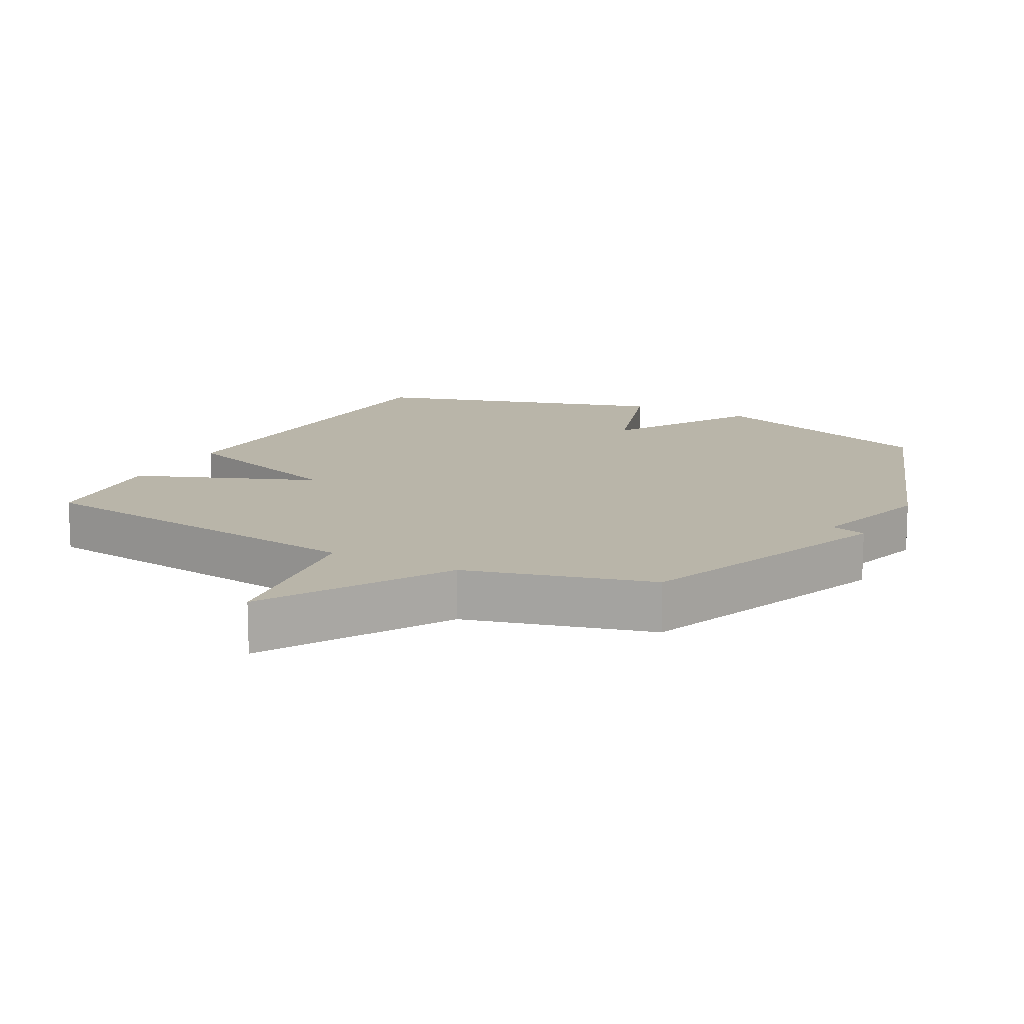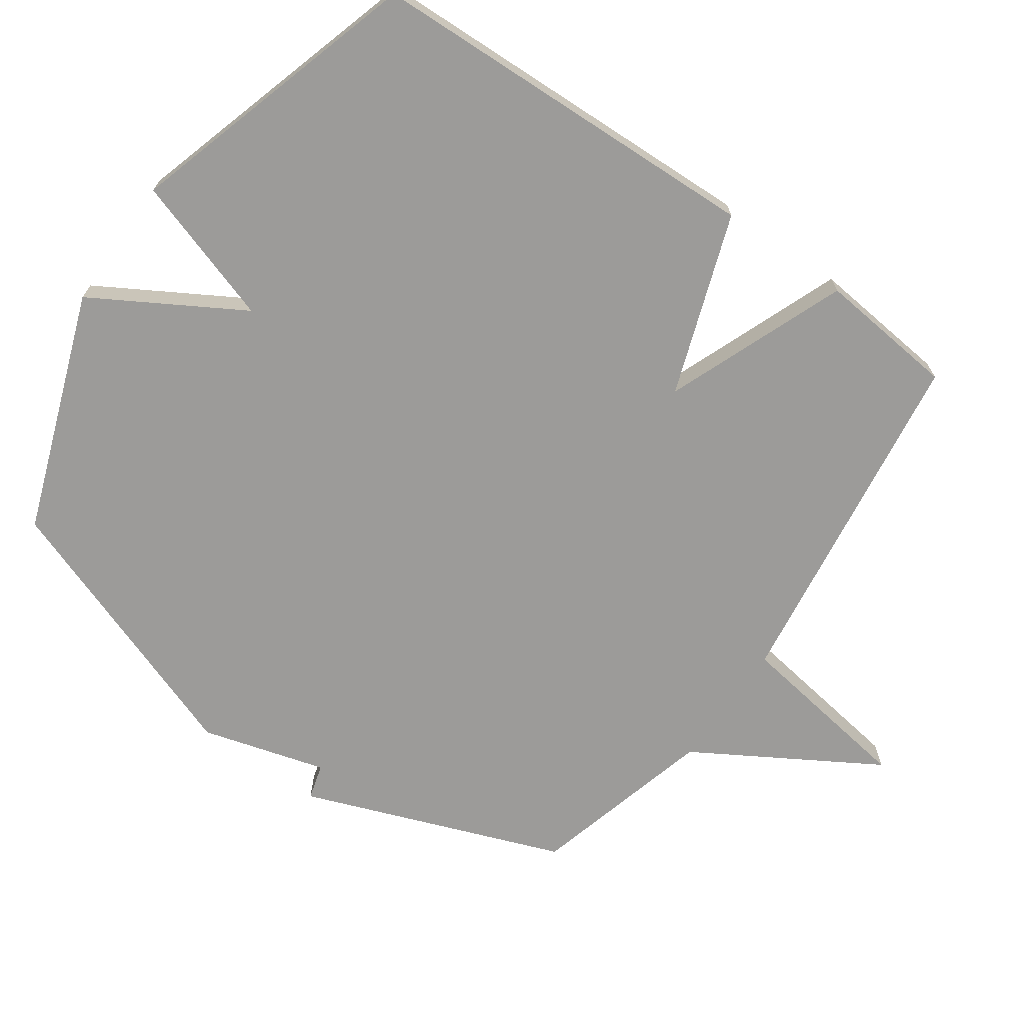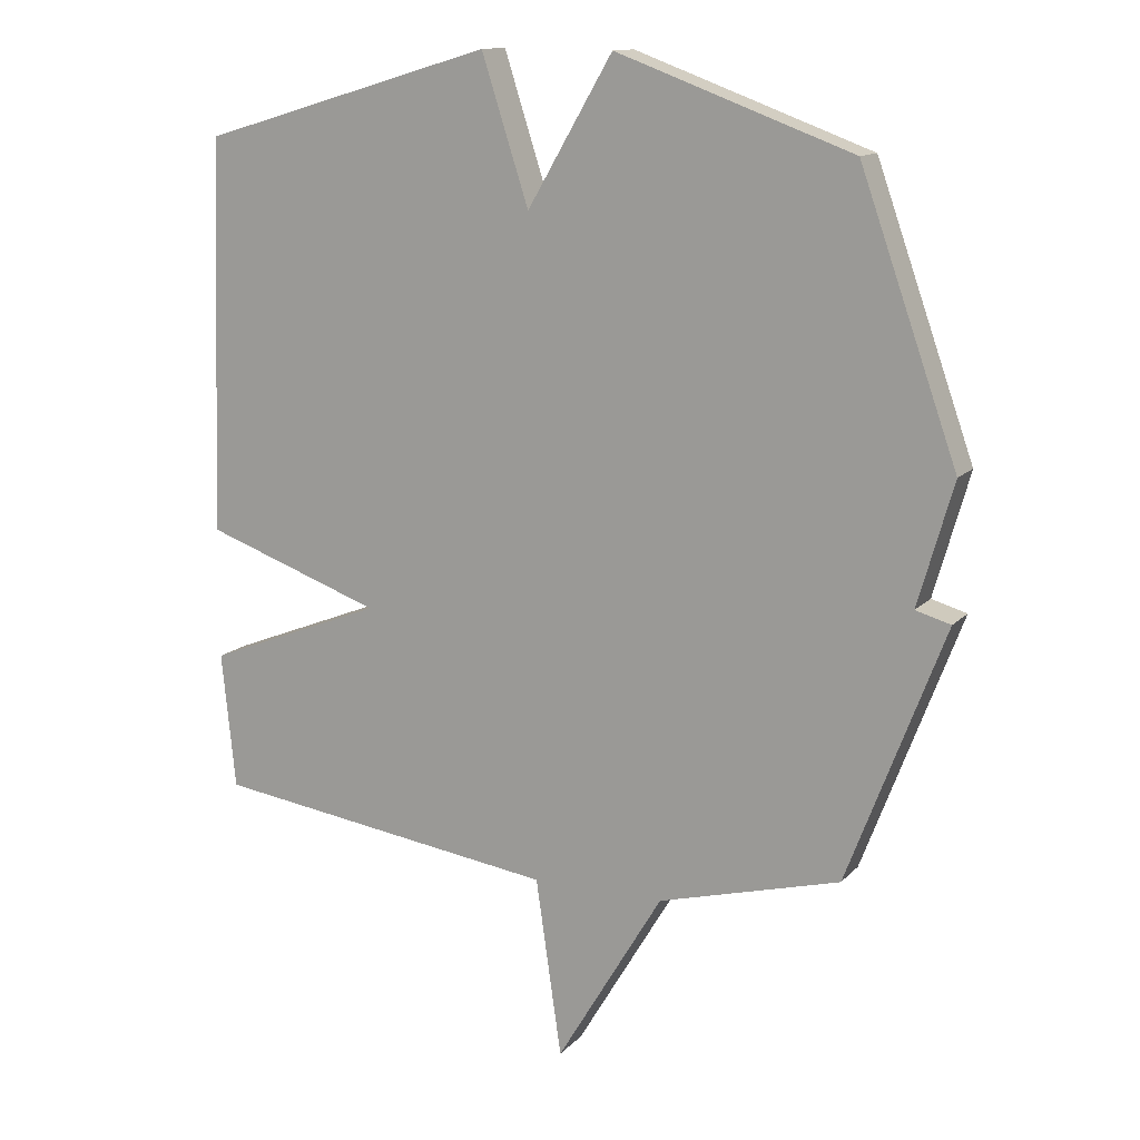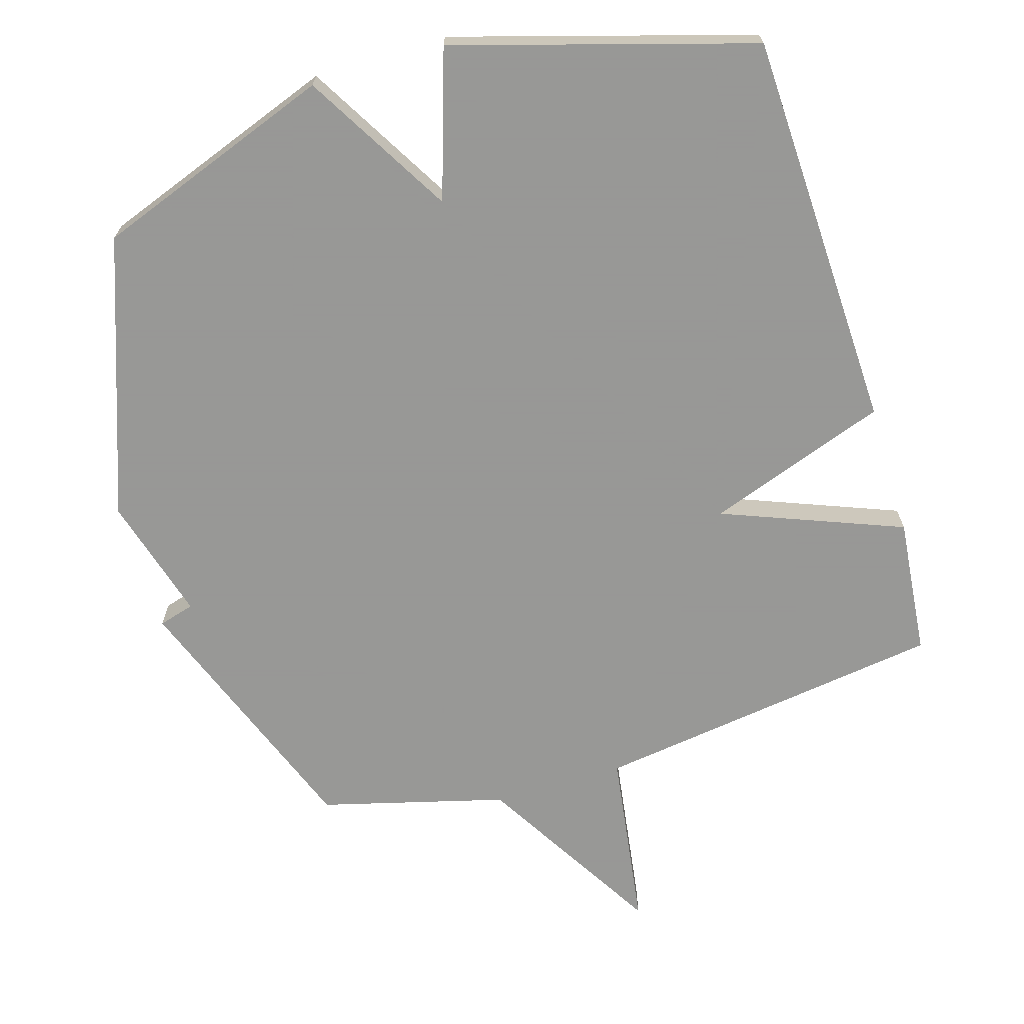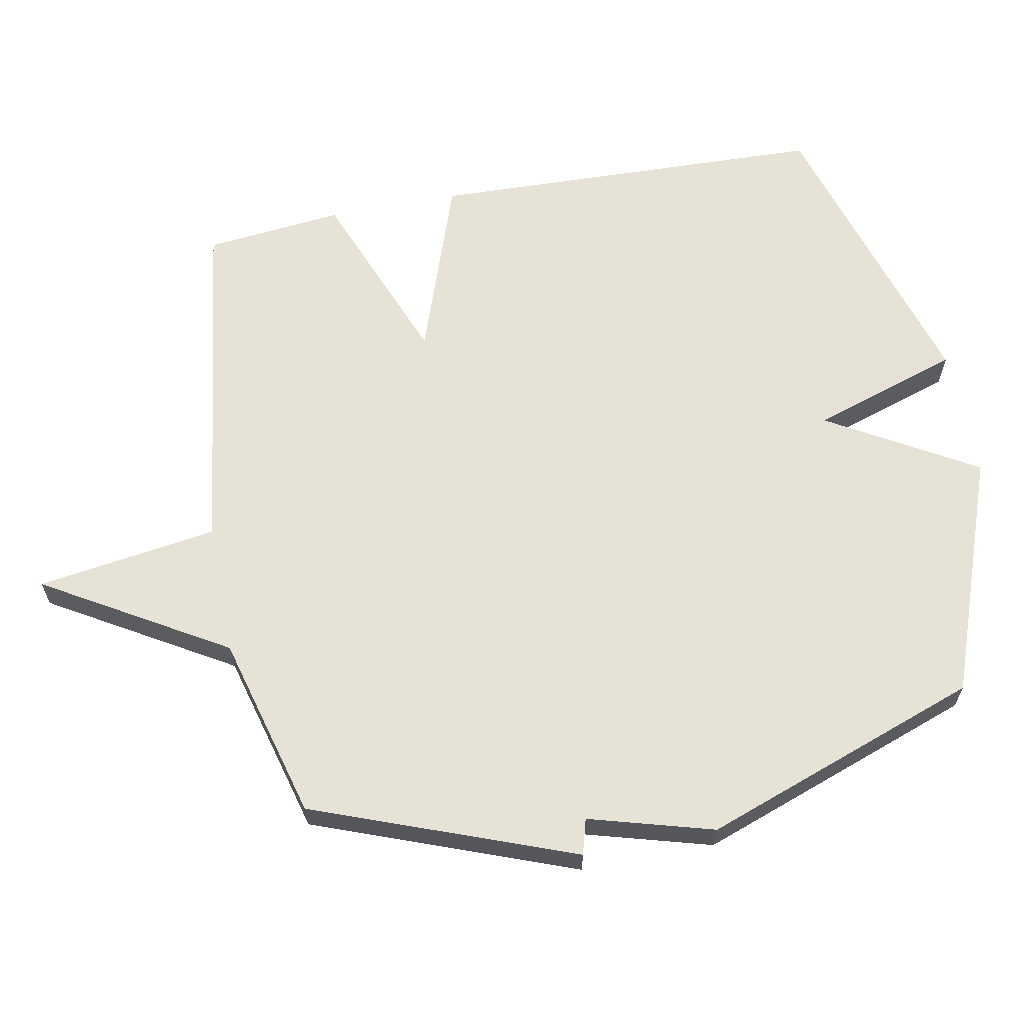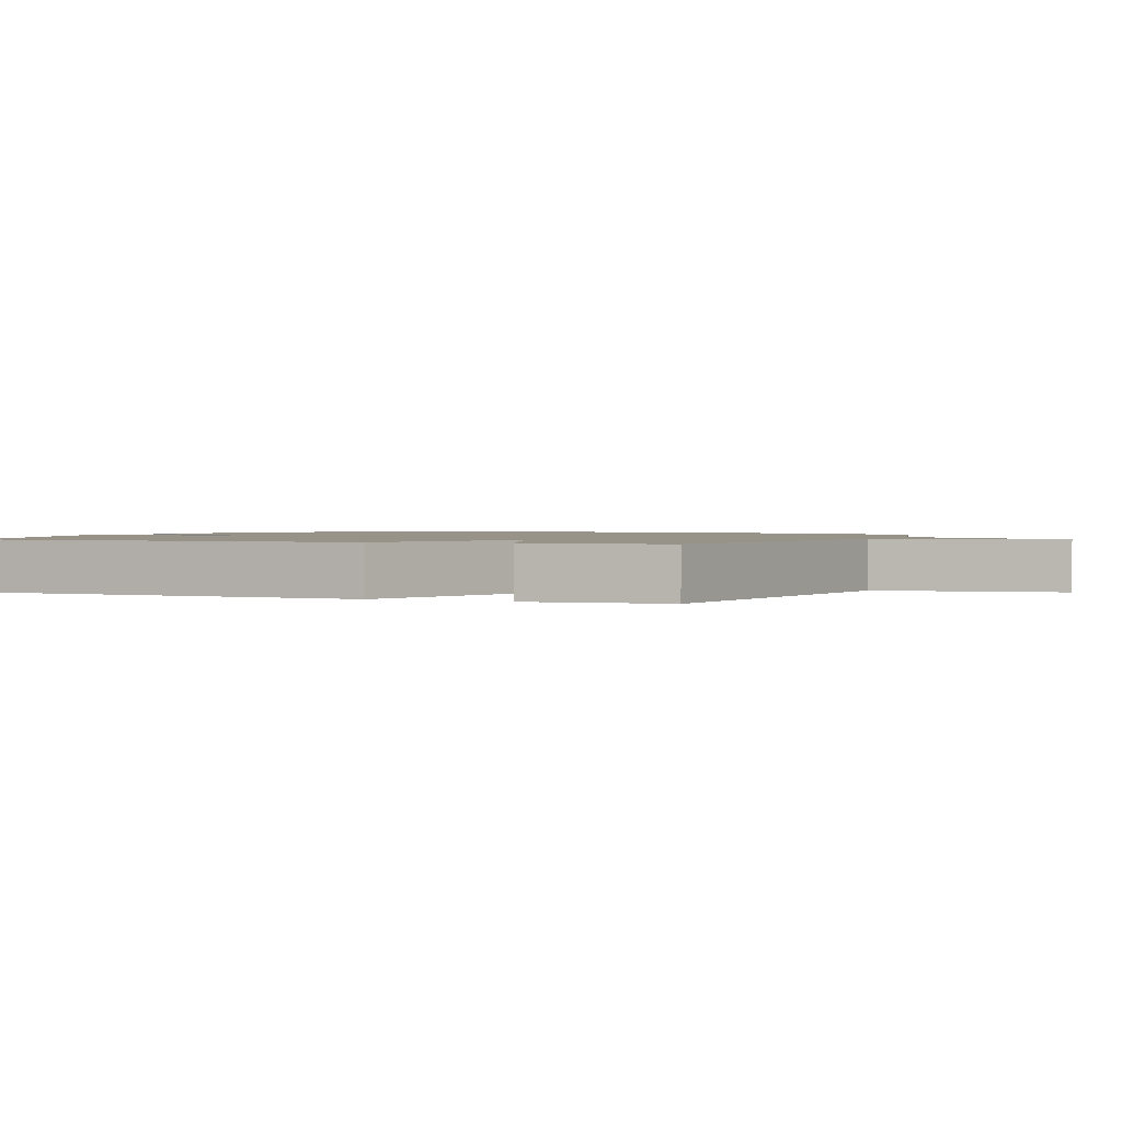
<metadata>
{"format":"obj","ext":"obj","renderer":"f3d","projection":"perspective","resolution":1024,"background":"white","views":[{"elev":13.4,"azim":-152.1,"up":"+Y"},{"elev":-69.9,"azim":54.8,"up":"+Y"},{"elev":13.1,"azim":-154.0,"up":"+Z"},{"elev":-68.4,"azim":16.8,"up":"+Y"},{"elev":63.3,"azim":-101.0,"up":"+Y"},{"elev":1.3,"azim":113.2,"up":"+Y"}]}
</metadata>
<code>
v 0.5 0.07 0.5
v 0.521 0.07 -0.094
v 0.252 0.07 -0.189
v 0.521 0.07 -0.294
v 0.5 0.07 -0.5
v -0.025 0.07 -0.573
v -0.064 0.07 -0.842
v -0.225 0.07 -0.573
v -0.5 0.07 -0.5
v -0.647 0.07 -0.114
v -0.594 0.07 -0.099
v -0.647 0.07 0.086
v -0.5 0.07 0.5
v -0.144 0.07 0.631
v -0.015 0.07 0.411
v 0.056 0.07 0.631
v 0.5 0 0.5
v 0.521 0 -0.094
v 0.252 0 -0.189
v 0.521 0 -0.294
v 0.5 0 -0.5
v -0.025 0 -0.573
v -0.064 0 -0.842
v -0.225 0 -0.573
v -0.5 0 -0.5
v -0.647 0 -0.114
v -0.594 0 -0.099
v -0.647 0 0.086
v -0.5 0 0.5
v -0.144 0 0.631
v -0.015 0 0.411
v 0.056 0 0.631
f 1 2 3
f 16 1 3
f 15 16 3
f 14 15 3
f 13 14 3
f 12 13 3
f 11 12 3
f 4 5 6
f 3 4 6
f 11 3 6
f 10 11 6
f 9 10 6
f 8 9 6
f 6 7 8
f 19 18 17
f 19 17 32
f 19 32 31
f 19 31 30
f 19 30 29
f 19 29 28
f 19 28 27
f 22 21 20
f 22 20 19
f 22 19 27
f 22 27 26
f 22 26 25
f 22 25 24
f 24 23 22
f 1 17 18 2
f 2 18 19 3
f 3 19 20 4
f 4 20 21 5
f 5 21 22 6
f 6 22 23 7
f 7 23 24 8
f 8 24 25 9
f 9 25 26 10
f 10 26 27 11
f 11 27 28 12
f 12 28 29 13
f 13 29 30 14
f 14 30 31 15
f 15 31 32 16
f 16 32 17 1

</code>
